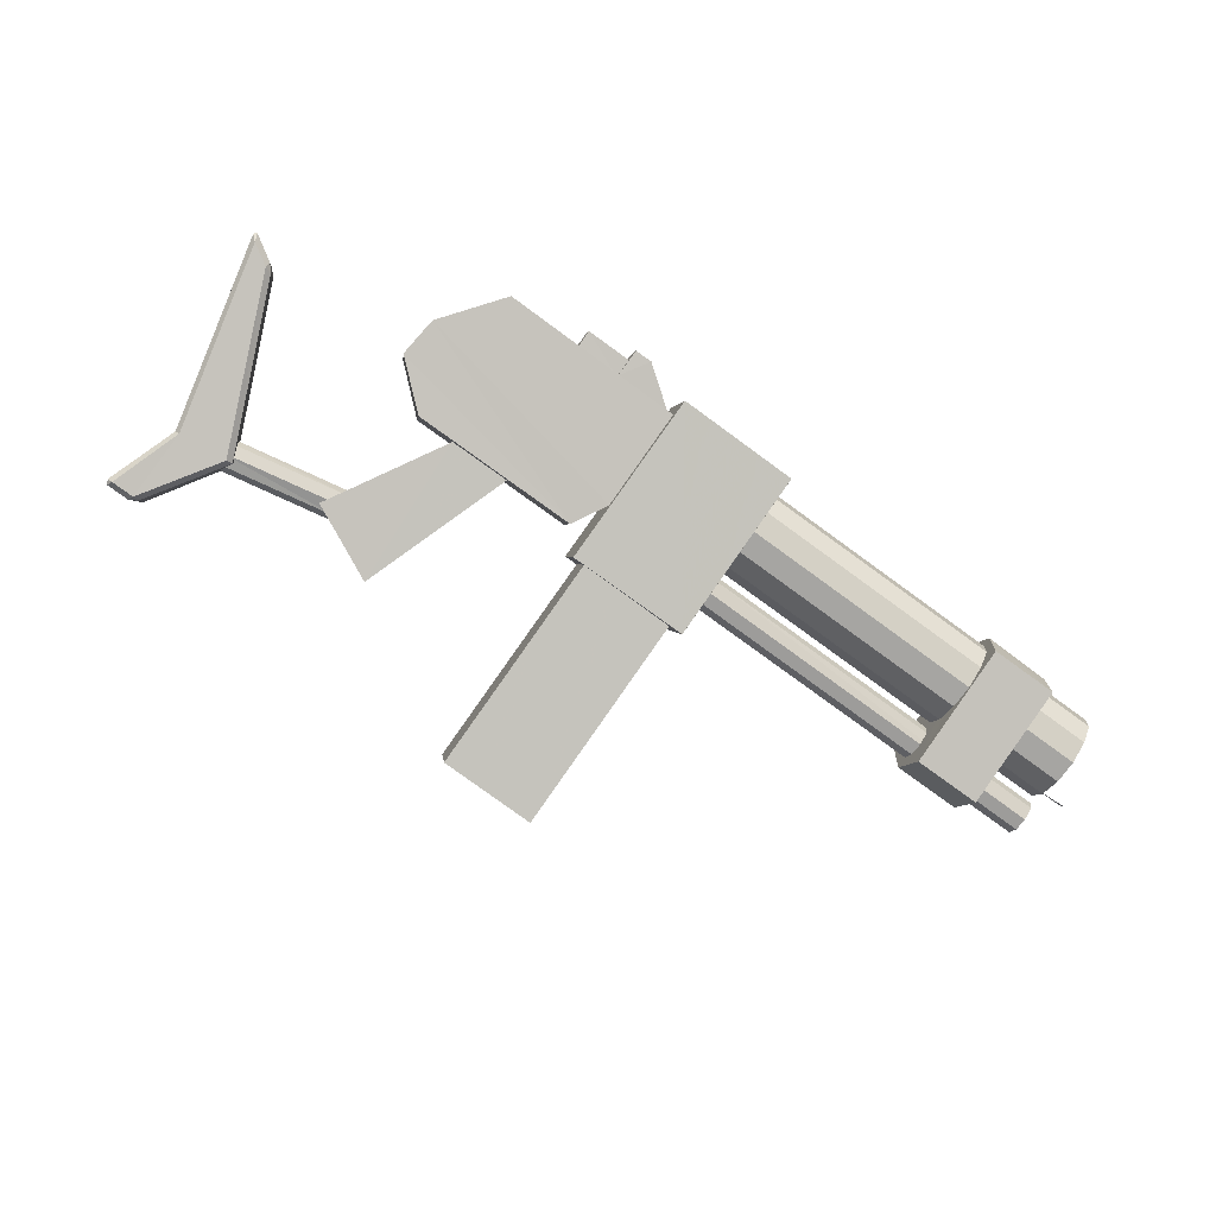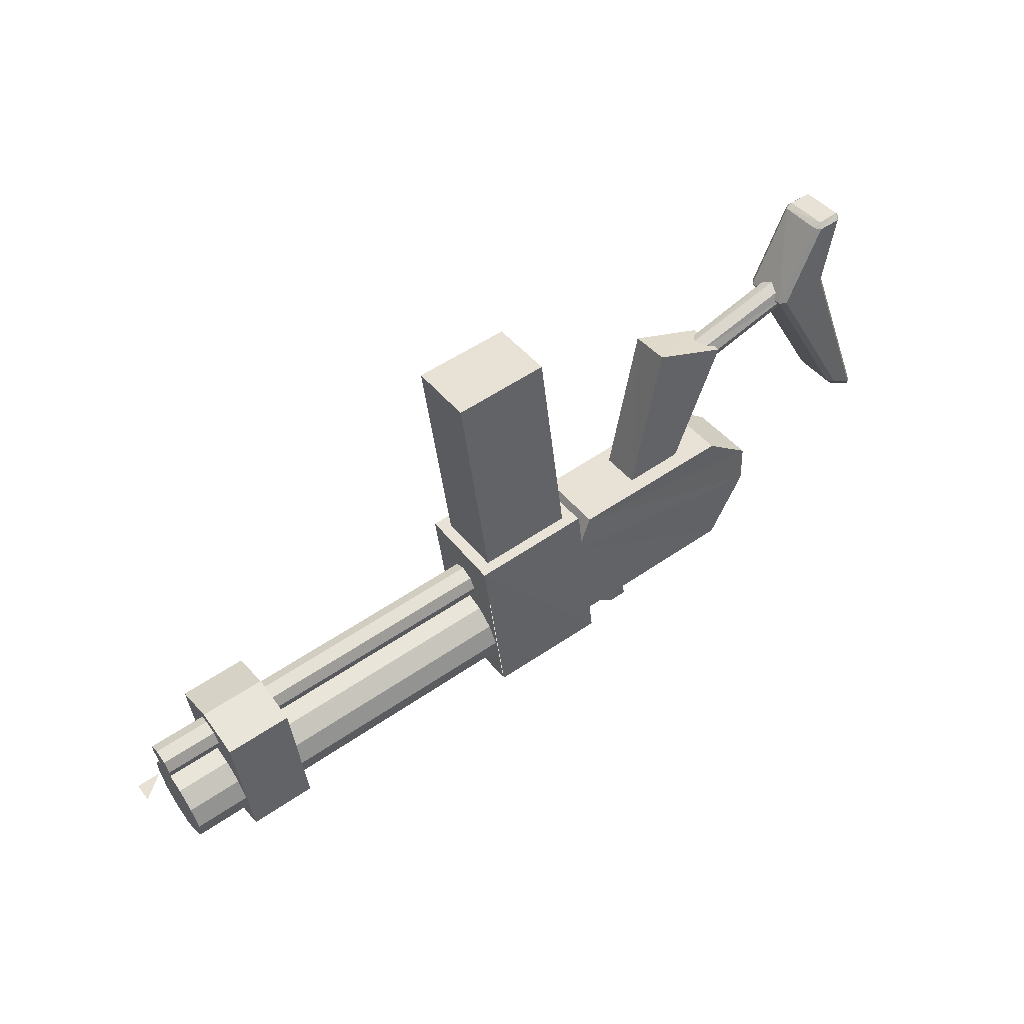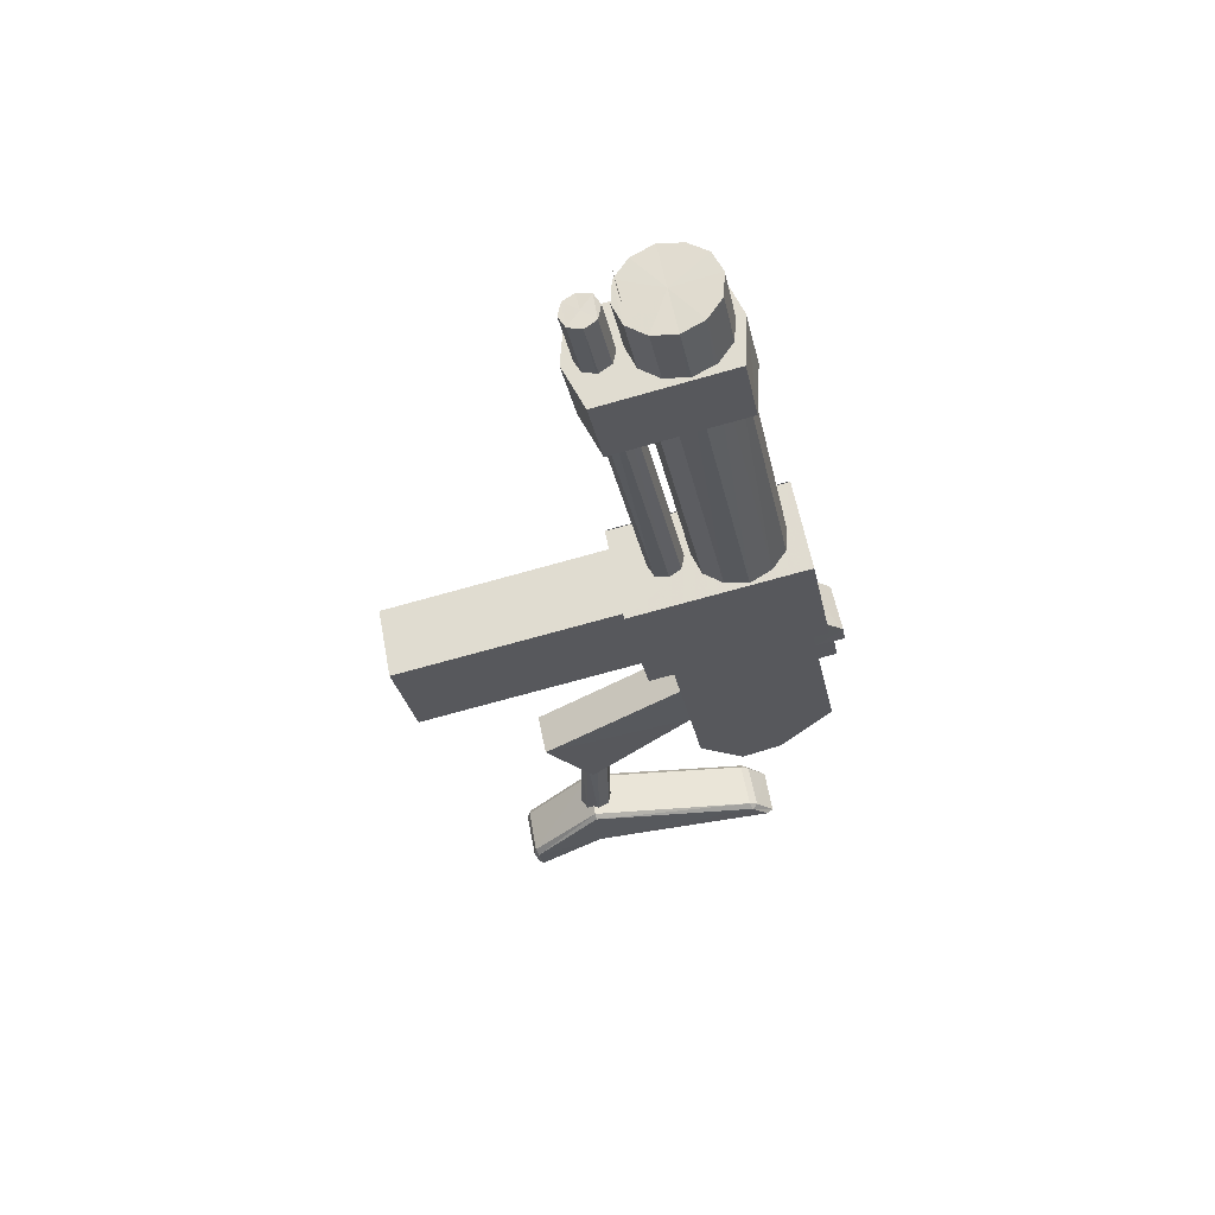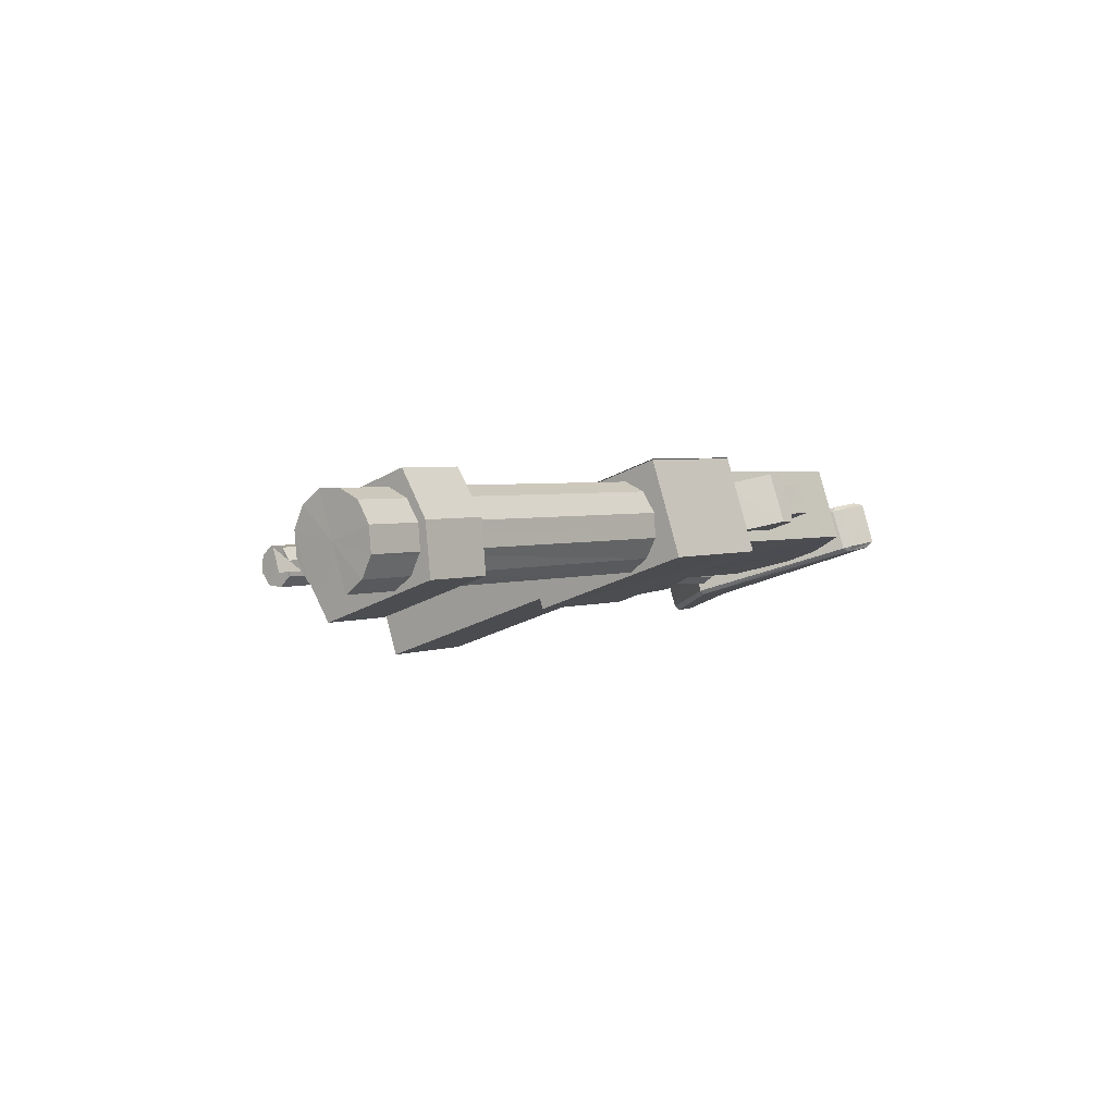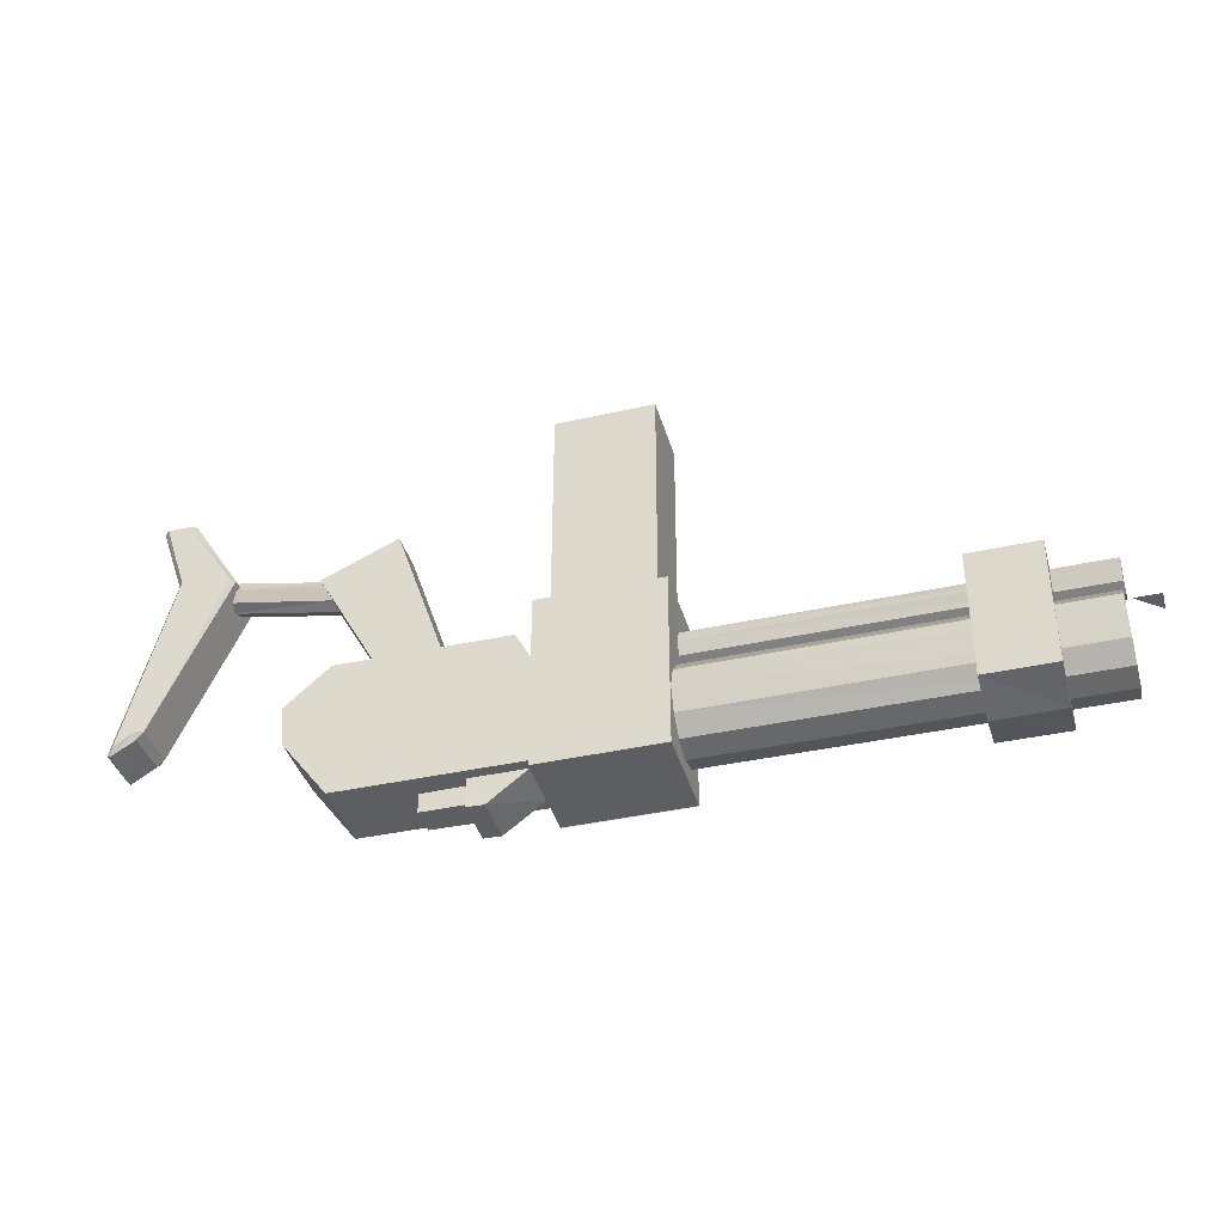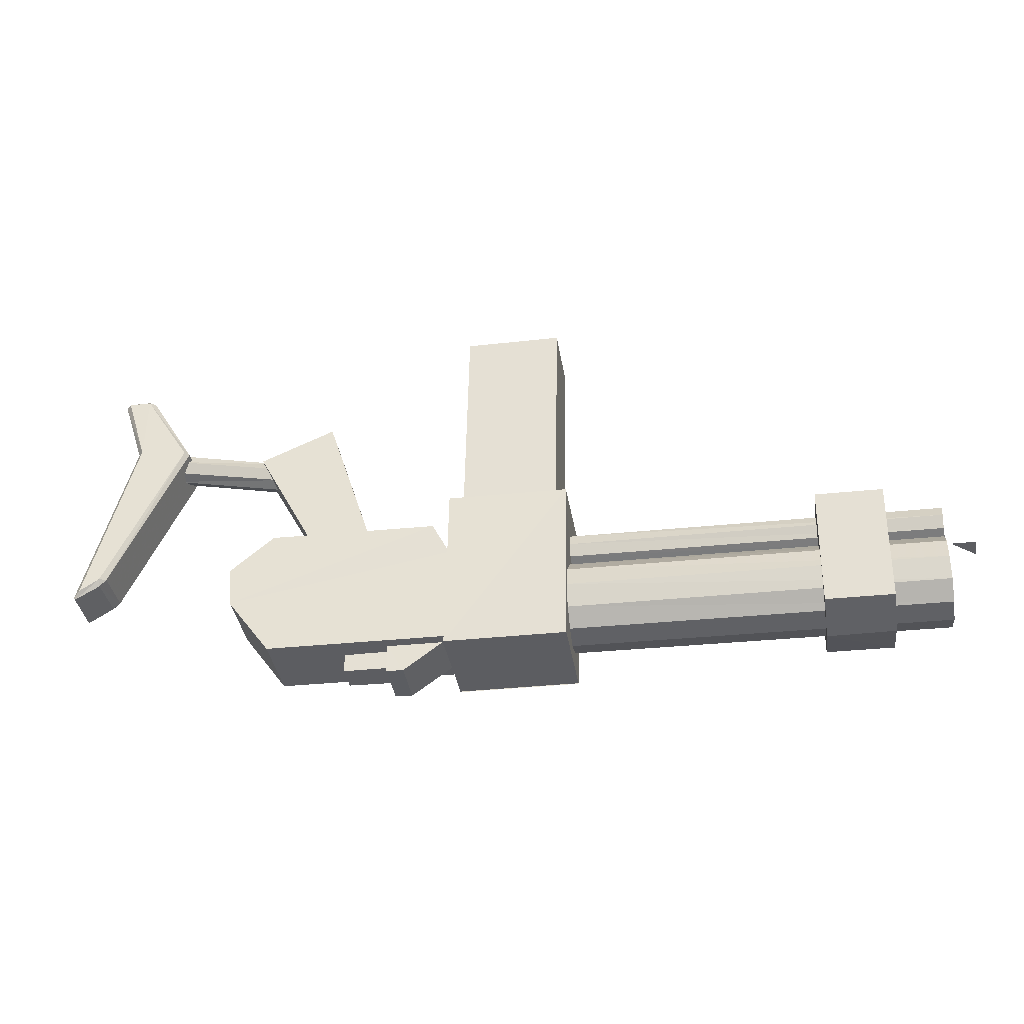
<metadata>
{"format":"obj","ext":"obj","renderer":"f3d","projection":"perspective","resolution":1024,"background":"white","views":[{"elev":77.9,"azim":-143.9,"up":"+Z"},{"elev":52.4,"azim":-48.3,"up":"+Y"},{"elev":-42.6,"azim":-76.2,"up":"+Z"},{"elev":-13.5,"azim":-46.8,"up":"+Z"},{"elev":-47.1,"azim":-177.4,"up":"+Y"},{"elev":-44.6,"azim":175.9,"up":"+Y"}]}
</metadata>
<code>
v -0.182 -0.251 -0.033
v -0.181 -0.273 -0.03
v -0.232 -0.253 -0.044
v -0.232 -0.275 -0.041
v -0.234 -0.284 -0.028
v -0.253 -0.285 -0.032
v -0.234 -0.252 -0.032
v -0.297 -0.254 -0.047
v -0.065 0.039 -0.038
v -0.137 -0.094 -0.036
v -0.148 0.075 -0.062
v -0.204 -0.097 -0.051
v -0.099 -0.09 -0.008
v -0.05 -0.131 0.008
v -0.285 -0.098 -0.051
v -0.054 -0.176 0.013
v -0.306 -0.138 -0.05
v -0.103 -0.245 0.011
v -0.305 -0.252 -0.034
v -0.309 -0.071 -0.049
v -0.444 -0.077 -0.079
v -0.308 -0.268 -0.021
v -0.442 -0.273 -0.052
v -0.322 0.174 -0.101
v -0.429 0.17 -0.125
v -0.32 -0.074 -0.066
v -0.427 -0.078 -0.09
v -0.055 0.033 -0.083
v -0.126 -0.101 -0.081
v -0.138 0.068 -0.107
v -0.194 -0.103 -0.096
v -0.08 -0.101 -0.088
v -0.032 -0.142 -0.071
v -0.267 -0.109 -0.13
v -0.036 -0.188 -0.066
v -0.287 -0.149 -0.13
v -0.085 -0.256 -0.068
v -0.286 -0.263 -0.113
v -0.174 -0.256 -0.063
v -0.225 -0.257 -0.075
v -0.174 -0.277 -0.06
v -0.225 -0.279 -0.072
v -0.222 -0.292 -0.082
v -0.222 -0.259 -0.086
v -0.284 -0.261 -0.1
v -0.241 -0.293 -0.086
v -0.285 -0.086 -0.154
v -0.419 -0.091 -0.184
v -0.284 -0.282 -0.126
v -0.418 -0.287 -0.157
v -0.309 -0.072 -0.05
v -0.444 -0.077 -0.08
v -0.308 -0.268 -0.022
v -0.442 -0.273 -0.053
v -0.304 0.163 -0.177
v -0.411 0.159 -0.202
v -0.302 -0.085 -0.142
v -0.409 -0.089 -0.167
v 0.144 -0.137 0.036
v 0.155 -0.144 -0.012
v 0.141 -0.14 0.036
v 0.152 -0.146 -0.013
v -0.421 -0.245 -0.152
v -0.419 -0.221 -0.163
v -0.832 -0.261 -0.246
v -0.83 -0.237 -0.256
v -0.421 -0.195 -0.159
v -0.832 -0.211 -0.253
v -0.425 -0.174 -0.145
v -0.836 -0.19 -0.238
v -0.431 -0.164 -0.121
v -0.842 -0.18 -0.214
v -0.437 -0.167 -0.096
v -0.848 -0.183 -0.189
v -0.441 -0.183 -0.076
v -0.852 -0.199 -0.169
v -0.442 -0.207 -0.065
v -0.853 -0.223 -0.158
v -0.44 -0.233 -0.069
v -0.851 -0.249 -0.162
v -0.436 -0.254 -0.083
v -0.847 -0.27 -0.176
v -0.43 -0.264 -0.107
v -0.842 -0.28 -0.2
v -0.425 -0.261 -0.133
v -0.836 -0.277 -0.226
v -0.694 -0.279 -0.222
v -0.768 -0.282 -0.239
v -0.695 -0.138 -0.242
v -0.769 -0.141 -0.259
v -0.707 -0.116 -0.192
v -0.781 -0.119 -0.209
v -0.719 -0.123 -0.137
v -0.793 -0.126 -0.154
v -0.718 -0.264 -0.117
v -0.792 -0.267 -0.134
v -0.706 -0.285 -0.168
v -0.78 -0.287 -0.185
v -0.429 -0.157 -0.121
v -0.845 -0.173 -0.216
v -0.426 -0.153 -0.136
v -0.841 -0.169 -0.23
v -0.425 -0.14 -0.143
v -0.84 -0.156 -0.238
v -0.426 -0.125 -0.14
v -0.842 -0.141 -0.234
v -0.429 -0.118 -0.127
v -0.845 -0.134 -0.221
v -0.433 -0.122 -0.112
v -0.848 -0.138 -0.206
v -0.434 -0.135 -0.105
v -0.849 -0.151 -0.199
v -0.432 -0.15 -0.108
v -0.848 -0.166 -0.203
v -0.842 -0.23 -0.207
v -0.845 -0.154 -0.218
v -0.082 0.042 -0.067
v 0.052 0.071 -0.026
v -0.085 0.038 -0.054
v 0.051 0.059 -0.02
v -0.086 0.026 -0.047
v 0.053 0.046 -0.023
v -0.084 0.013 -0.05
v 0.055 0.039 -0.034
v -0.082 0.006 -0.062
v -0.079 0.01 -0.075
v 0.058 0.042 -0.047
v -0.078 0.022 -0.082
v 0.059 0.054 -0.054
v -0.079 0.035 -0.078
v 0.058 0.068 -0.051
v 0.055 0.075 -0.039
v 0.091 0.07 -0.004
v 0.103 0.063 -0.053
v 0.117 0.15 -0.009
v 0.129 0.143 -0.058
v 0.125 0.148 -0.06
v 0.124 0.142 -0.065
v 0.1 0.147 -0.066
v 0.099 0.141 -0.071
v 0.092 0.143 -0.067
v 0.039 0.054 -0.067
v 0.027 0.061 -0.018
v 0.107 -0.116 0.025
v 0.113 -0.117 0.032
v 0.114 -0.124 0.027
v 0.136 -0.13 0.039
v 0.085 0.07 0
v 0.11 0.15 -0.005
v 0.114 0.155 -0.011
v 0.089 0.154 -0.016
v 0.081 0.149 -0.018
v 0.032 0.063 -0.011
v 0.126 -0.131 -0.021
v 0.119 -0.123 -0.024
v 0.045 0.054 -0.071
v 0.099 0.062 -0.06
v 0.149 -0.139 -0.02
v 0.127 -0.125 -0.027
v 0.085 0.149 -0.011
v -0.8454 -0.1924 -0.2293
v -0.8727 -0.1935 -0.2355
v -0.8781 -0.1903 -0.2123
o BARREL
f 3 2 1
f 4 2 3
f 4 4 3
f 5 4 4
f 5 5 4
f 6 5 5
f 7 6 5
f 8 6 7
f 8 8 7
f 9 8 8
f 9 9 8
f 10 9 9
f 11 10 9
f 12 10 11
f 12 12 11
f 13 12 12
f 13 13 12
f 14 13 13
f 15 14 13
f 16 14 15
f 17 16 15
f 18 16 17
f 19 18 17
f 19 18 19
f 20 19 19
f 20 19 20
f 21 20 20
f 22 20 21
f 23 22 21
f 23 22 23
f 24 23 23
f 24 23 24
f 25 24 24
f 26 24 25
f 27 26 25
f 27 26 27
f 28 27 27
f 28 27 28
f 29 28 28
f 30 28 29
f 31 30 29
f 31 30 31
f 9 31 31
f 9 31 9
f 28 9 9
f 11 9 28
f 30 11 28
f 30 11 30
f 10 30 30
f 10 30 10
f 29 10 10
f 9 10 29
f 28 9 29
f 28 9 28
f 11 28 28
f 11 28 11
f 30 11 11
f 12 11 30
f 31 12 30
f 31 12 31
f 32 31 31
f 32 31 32
f 33 32 32
f 34 32 33
f 35 34 33
f 36 34 35
f 37 36 35
f 38 36 37
f 38 38 37
f 13 38 38
f 13 13 38
f 15 13 13
f 32 15 13
f 34 15 32
f 34 34 32
f 18 34 34
f 18 18 34
f 16 18 18
f 37 16 18
f 35 16 37
f 35 35 37
f 19 35 35
f 19 19 35
f 18 19 19
f 38 18 19
f 37 18 38
f 37 37 38
f 15 37 37
f 15 15 37
f 17 15 15
f 34 17 15
f 36 17 34
f 36 36 34
f 39 36 36
f 39 39 36
f 40 39 39
f 41 40 39
f 42 40 41
f 42 42 41
f 2 42 42
f 2 2 42
f 1 2 2
f 41 1 2
f 39 1 41
f 39 39 41
f 4 39 39
f 4 4 39
f 2 4 4
f 42 2 4
f 41 2 42
f 41 41 42
f 5 41 41
f 5 5 41
f 7 5 5
f 43 7 5
f 44 7 43
f 44 44 43
f 45 44 44
f 45 45 44
f 8 45 45
f 46 8 45
f 6 8 46
f 6 6 46
f 43 6 6
f 43 43 6
f 44 43 43
f 46 44 43
f 45 44 46
f 45 45 46
f 5 45 45
f 5 5 45
f 43 5 5
f 6 43 5
f 46 43 6
f 46 46 6
f 47 46 46
f 47 47 46
f 48 47 47
f 49 48 47
f 50 48 49
f 50 50 49
f 51 50 50
f 51 51 50
f 52 51 51
f 47 52 51
f 48 52 47
f 48 48 47
f 53 48 48
f 53 53 48
f 51 53 53
f 49 51 53
f 47 51 49
f 47 47 49
f 54 47 47
f 54 54 47
f 53 54 54
f 50 53 54
f 49 53 50
f 49 49 50
f 52 49 49
f 52 52 49
f 54 52 52
f 48 54 52
f 50 54 48
f 50 50 48
f 55 50 50
f 55 55 50
f 56 55 55
f 57 56 55
f 58 56 57
f 58 58 57
f 24 58 58
f 24 24 58
f 25 24 24
f 55 25 24
f 56 25 55
f 56 56 55
f 26 56 56
f 26 26 56
f 24 26 26
f 57 24 26
f 55 24 57
f 55 55 57
f 25 55 55
f 25 25 55
f 27 25 25
f 56 27 25
f 58 27 56
f 58 58 56
f 59 58 58
f 59 59 58
f 60 59 59
f 61 60 59
f 62 60 61
f 62 62 61
f 63 62 62
f 63 63 62
f 64 63 63
f 65 64 63
f 64 64 65
f 66 64 65
f 67 64 66
f 68 67 66
f 69 67 68
f 70 69 68
f 71 69 70
f 72 71 70
f 73 71 72
f 74 73 72
f 75 73 74
f 76 75 74
f 77 75 76
f 78 77 76
f 79 77 78
f 80 79 78
f 81 79 80
f 82 81 80
f 83 81 82
f 84 83 82
f 85 83 84
f 86 85 84
f 63 85 86
f 65 63 86
f 65 63 65
f 16 65 65
f 16 65 16
f 35 16 16
f 14 16 35
f 33 14 35
f 13 14 33
f 32 13 33
f 32 13 32
f 87 32 32
f 87 32 87
f 88 87 87
f 89 87 88
f 90 89 88
f 91 89 90
f 92 91 90
f 93 91 92
f 94 93 92
f 95 93 94
f 96 95 94
f 97 95 96
f 98 97 96
f 87 97 98
f 88 87 98
f 88 87 88
f 99 88 88
f 99 88 99
f 100 99 99
f 101 99 100
f 102 101 100
f 103 101 102
f 104 103 102
f 105 103 104
f 106 105 104
f 107 105 106
f 108 107 106
f 109 107 108
f 110 109 108
f 111 109 110
f 112 111 110
f 113 111 112
f 114 113 112
f 99 113 114
f 100 99 114
f 100 99 100
f 72 100 100
f 72 100 72
f 70 72 72
f 74 72 70
f 115 74 70
f 76 74 115
f 115 76 115
f 78 76 115
f 82 78 115
f 80 78 82
f 80 80 82
f 100 80 80
f 100 100 80
f 102 100 100
f 114 102 100
f 116 102 114
f 112 116 114
f 116 116 112
f 110 116 112
f 106 116 110
f 108 106 110
f 108 106 108
f 106 108 108
f 106 108 106
f 104 106 106
f 116 106 104
f 102 116 104
f 102 116 102
f 70 102 102
f 70 102 70
f 68 70 70
f 115 70 68
f 66 115 68
f 115 115 66
f 65 115 66
f 115 115 65
f 86 115 65
f 115 115 86
f 84 115 86
f 82 115 84
f 82 82 84
f 96 82 82
f 96 96 82
f 98 96 96
f 94 98 96
f 88 98 94
f 94 88 94
f 90 88 94
f 92 90 94
f 92 90 92
f 95 92 92
f 95 92 95
f 97 95 95
f 93 95 97
f 87 93 97
f 93 93 87
f 89 93 87
f 91 93 89
f 91 91 89
f 117 91 91
f 117 117 91
f 118 117 117
f 119 118 117
f 120 118 119
f 121 120 119
f 122 120 121
f 123 122 121
f 124 122 123
f 125 124 123
f 124 124 125
f 126 124 125
f 127 124 126
f 128 127 126
f 129 127 128
f 130 129 128
f 131 129 130
f 117 131 130
f 132 131 117
f 118 132 117
f 118 132 118
f 59 118 118
f 59 118 59
f 60 59 59
f 133 59 60
f 134 133 60
f 135 133 134
f 136 135 134
f 137 135 136
f 138 137 136
f 139 137 138
f 140 139 138
f 141 139 140
f 142 141 140
f 143 141 142
f 144 143 142
f 145 143 144
f 146 145 144
f 147 145 146
f 61 147 146
f 147 147 61
f 59 147 61
f 148 147 59
f 133 148 59
f 149 148 133
f 135 149 133
f 150 149 135
f 137 150 135
f 151 150 137
f 139 151 137
f 151 151 139
f 141 151 139
f 152 151 141
f 143 152 141
f 153 152 143
f 145 153 143
f 148 153 145
f 147 148 145
f 147 148 147
f 61 147 147
f 61 147 61
f 146 61 61
f 154 61 146
f 144 154 146
f 155 154 144
f 142 155 144
f 156 155 142
f 140 156 142
f 157 156 140
f 138 157 140
f 157 157 138
f 136 157 138
f 157 157 136
f 134 157 136
f 158 157 134
f 60 158 134
f 158 158 60
f 62 158 60
f 159 158 62
f 62 159 62
f 154 159 62
f 61 154 62
f 61 154 61
f 154 61 61
f 154 61 154
f 155 154 154
f 159 154 155
f 156 159 155
f 159 159 156
f 157 159 156
f 158 159 157
f 158 158 157
f 149 158 158
f 149 149 158
f 148 149 149
f 160 148 149
f 153 148 160
f 160 153 160
f 152 153 160
f 160 152 160
f 151 152 160
f 160 151 160
f 150 151 160
f 149 150 160
o MUZZLEFLASH
f 163 162 161

</code>
